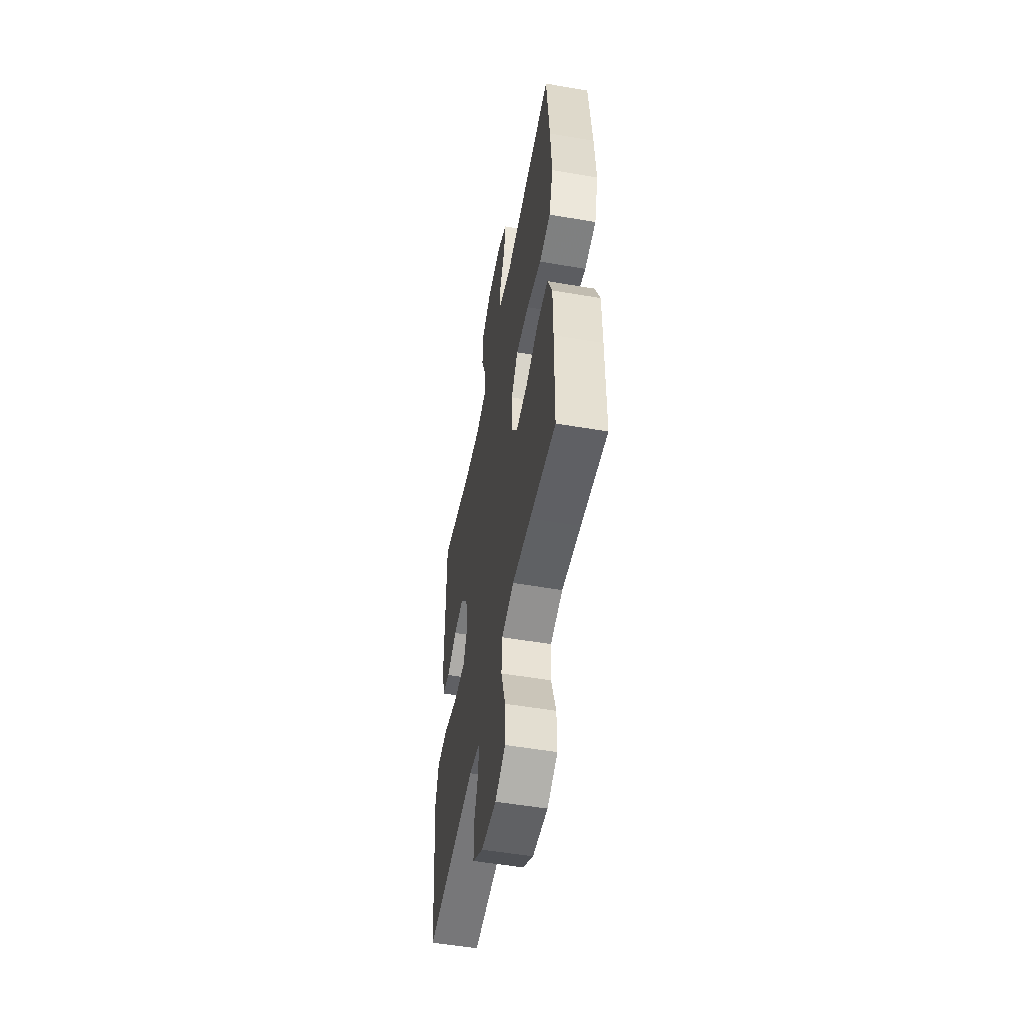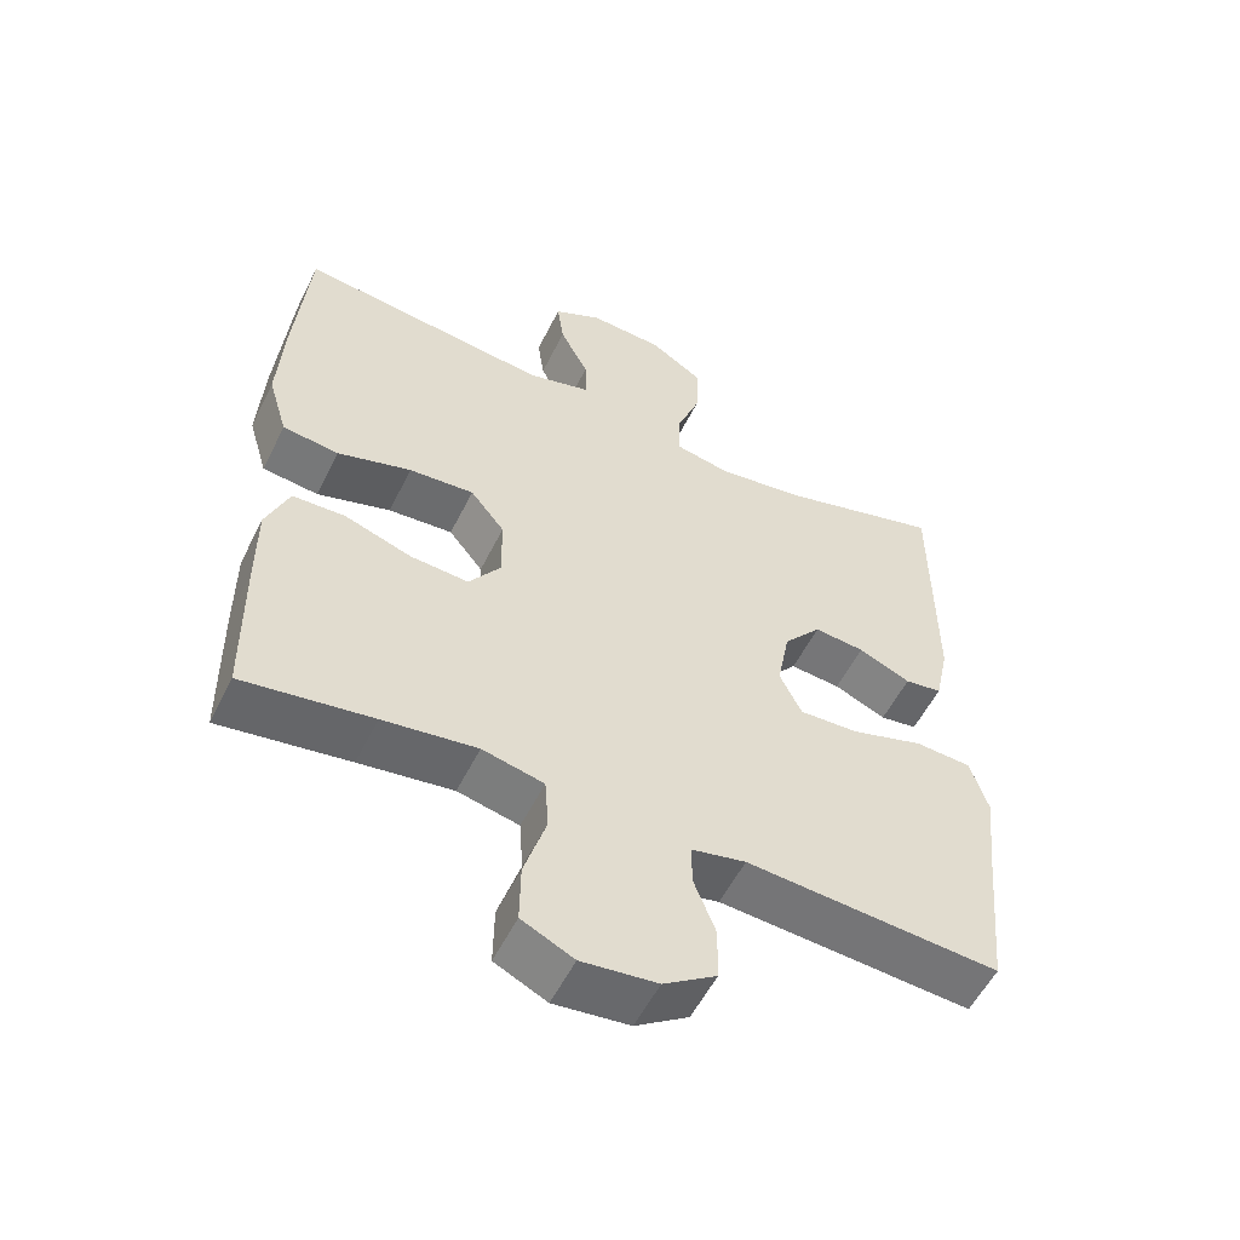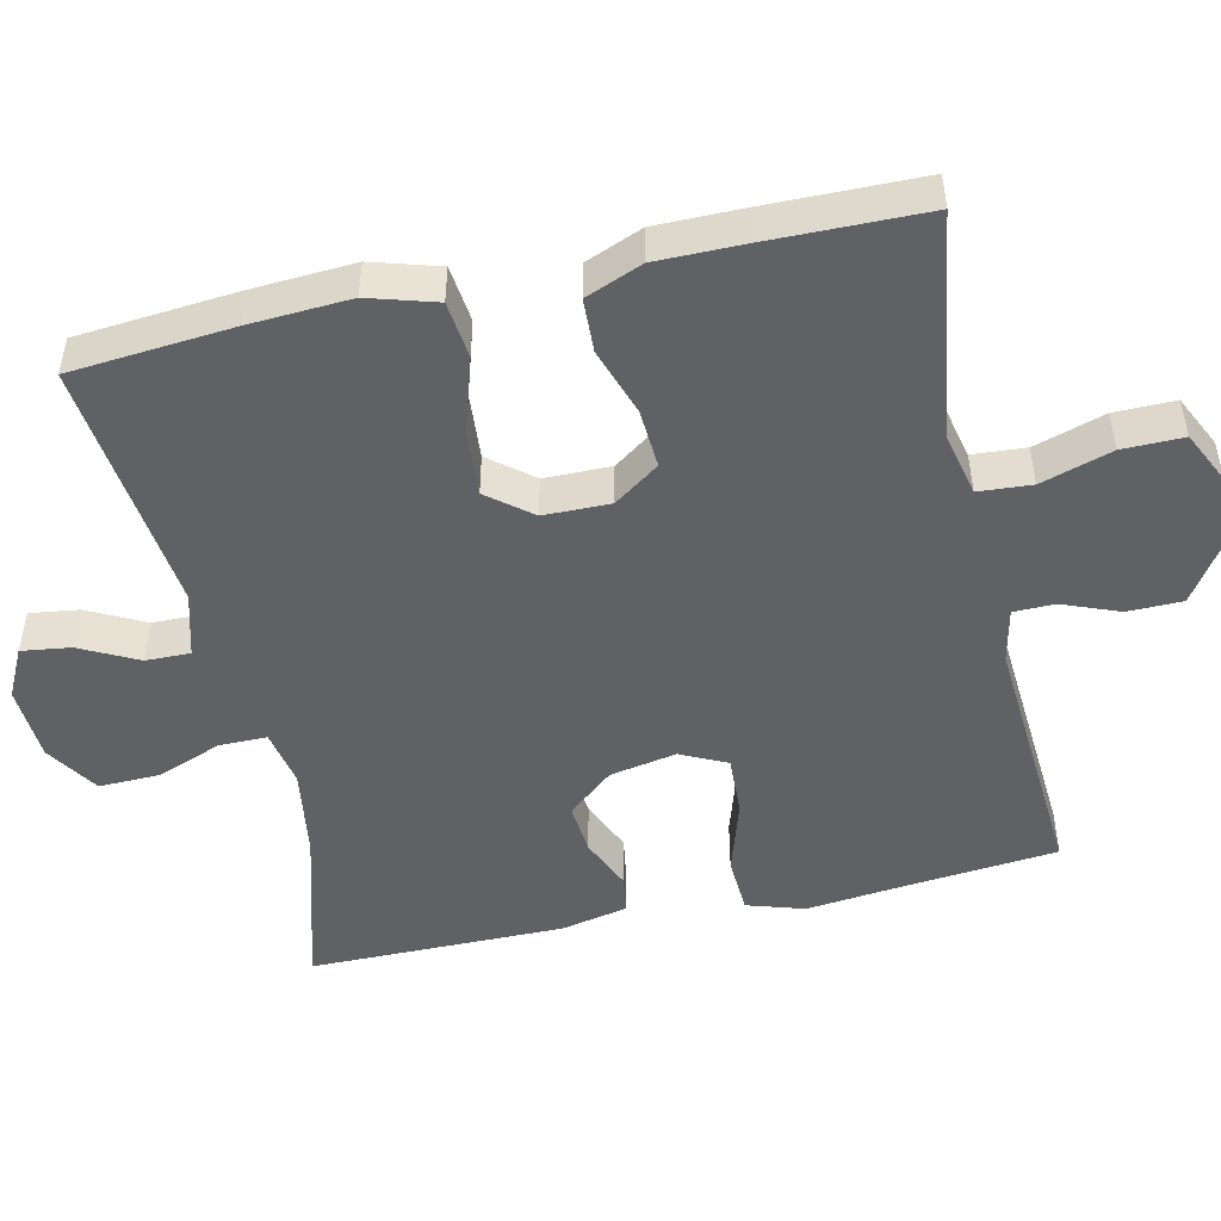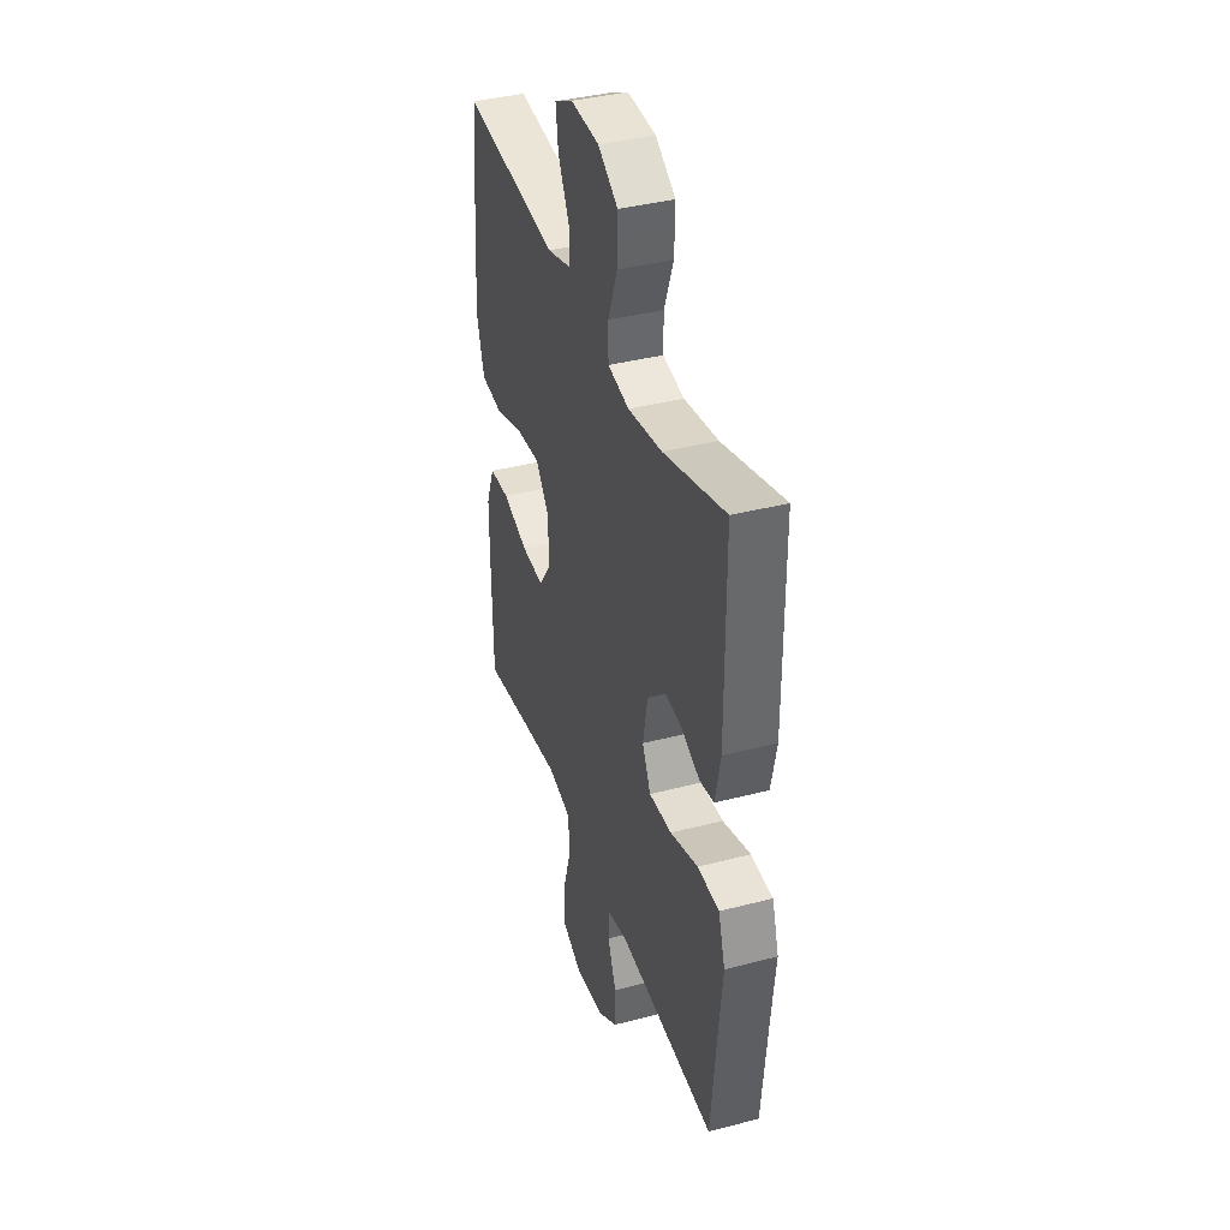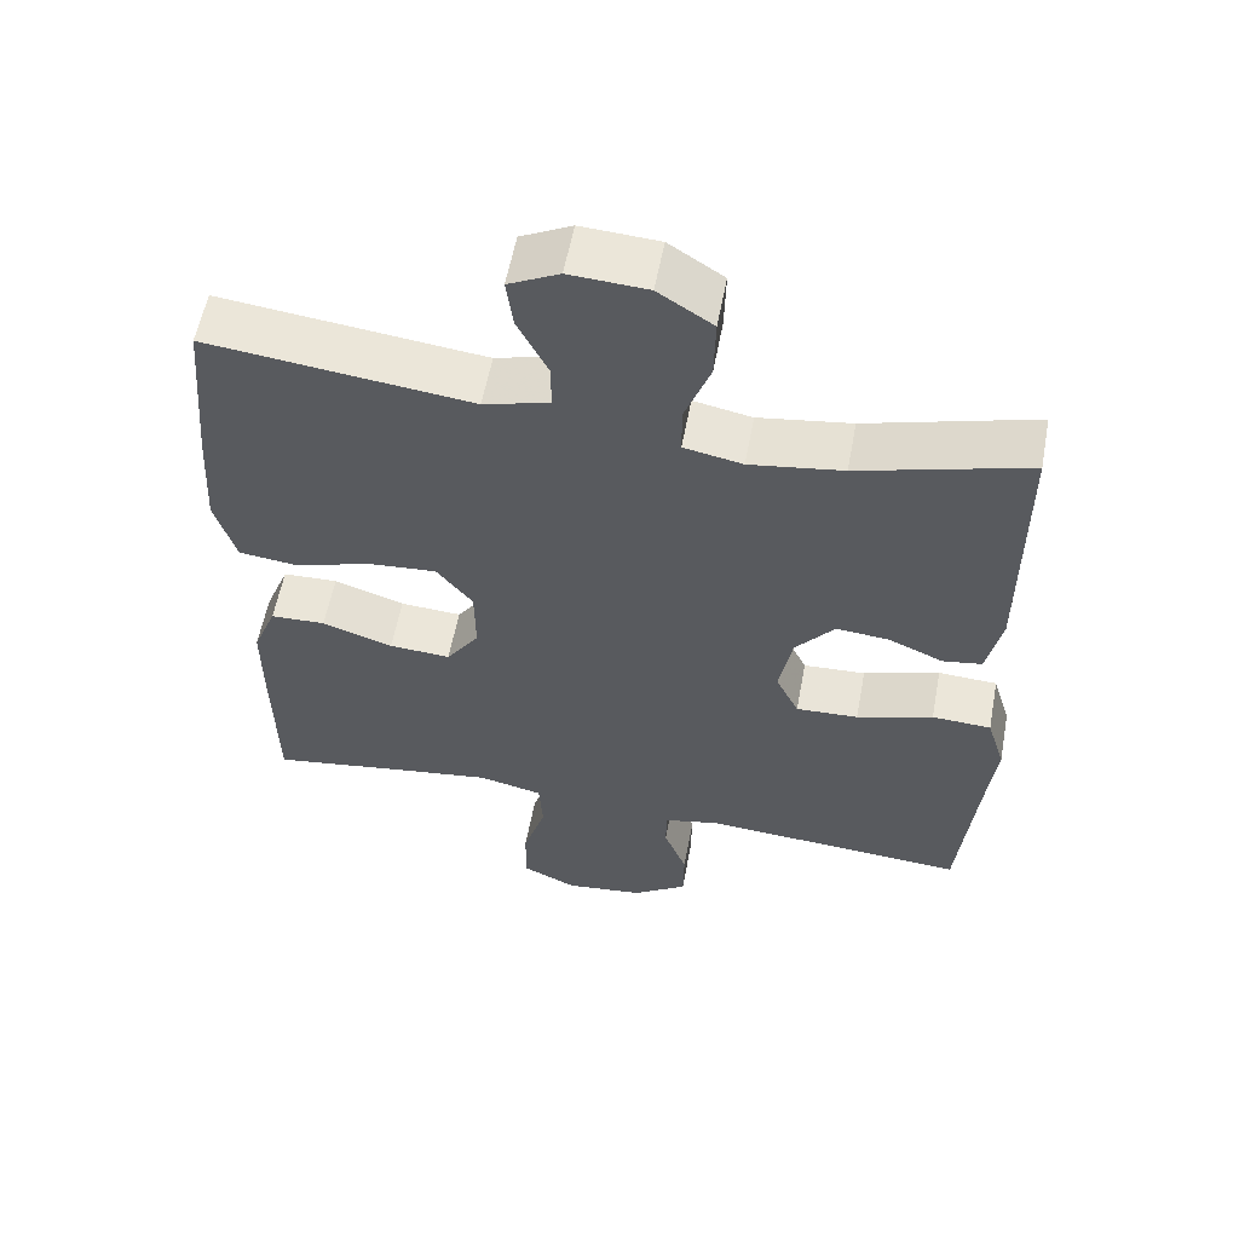
<metadata>
{"format":"obj","ext":"obj","renderer":"f3d","projection":"perspective","resolution":1024,"background":"white","views":[{"elev":-53.3,"azim":79.6,"up":"+Z"},{"elev":-55.3,"azim":153.8,"up":"+Z"},{"elev":-49.2,"azim":102.6,"up":"+Y"},{"elev":38.4,"azim":-108.3,"up":"+Z"},{"elev":57.5,"azim":-169.4,"up":"+Z"}]}
</metadata>
<code>
v -0.5 0.07 -0.5
v -0.521 0.07 -0.283
v -0.534 0.07 -0.163
v -0.51 0.07 -0.086
v -0.433 0.07 -0.082
v -0.334 0.07 -0.113
v -0.253 0.07 -0.117
v -0.223 0.07 -0.055
v -0.24 0.07 0.035
v -0.291 0.07 0.096
v -0.36 0.07 0.09
v -0.431 0.07 0.059
v -0.482 0.07 0.067
v -0.501 0.07 0.157
v -0.5 0.07 0.5
v -0.281 0.07 0.438
v -0.16 0.07 0.42
v -0.084 0.07 0.435
v -0.084 0.07 0.499
v -0.117 0.07 0.587
v -0.119 0.07 0.668
v -0.048 0.07 0.714
v 0.053 0.07 0.72
v 0.119 0.07 0.687
v 0.11 0.07 0.621
v 0.071 0.07 0.544
v 0.07 0.07 0.484
v 0.156 0.07 0.46
v 0.5 0.07 0.5
v 0.519 0.07 0.282
v 0.527 0.07 0.145
v 0.5 0.07 0.054
v 0.423 0.07 0.045
v 0.322 0.07 0.076
v 0.233 0.07 0.083
v 0.186 0.07 0.024
v 0.185 0.07 -0.066
v 0.228 0.07 -0.127
v 0.308 0.07 -0.122
v 0.4 0.07 -0.091
v 0.472 0.07 -0.094
v 0.503 0.07 -0.171
v 0.503 0.07 -0.29
v 0.5 0.07 -0.5
v 0.323 0.07 -0.473
v 0.195 0.07 -0.455
v 0.111 0.07 -0.474
v 0.106 0.07 -0.546
v 0.136 0.07 -0.642
v 0.137 0.07 -0.724
v 0.066 0.07 -0.758
v -0.037 0.07 -0.746
v -0.109 0.07 -0.698
v -0.11 0.07 -0.624
v -0.08 0.07 -0.547
v -0.081 0.07 -0.492
v -0.154 0.07 -0.476
v -0.5 0 -0.5
v -0.521 0 -0.283
v -0.534 0 -0.163
v -0.51 0 -0.086
v -0.433 0 -0.082
v -0.334 0 -0.113
v -0.253 0 -0.117
v -0.223 0 -0.055
v -0.24 0 0.035
v -0.291 0 0.096
v -0.36 0 0.09
v -0.431 0 0.059
v -0.482 0 0.067
v -0.501 0 0.157
v -0.5 0 0.5
v -0.281 0 0.438
v -0.16 0 0.42
v -0.084 0 0.435
v -0.084 0 0.499
v -0.117 0 0.587
v -0.119 0 0.668
v -0.048 0 0.714
v 0.053 0 0.72
v 0.119 0 0.687
v 0.11 0 0.621
v 0.071 0 0.544
v 0.07 0 0.484
v 0.156 0 0.46
v 0.5 0 0.5
v 0.519 0 0.282
v 0.527 0 0.145
v 0.5 0 0.054
v 0.423 0 0.045
v 0.322 0 0.076
v 0.233 0 0.083
v 0.186 0 0.024
v 0.185 0 -0.066
v 0.228 0 -0.127
v 0.308 0 -0.122
v 0.4 0 -0.091
v 0.472 0 -0.094
v 0.503 0 -0.171
v 0.503 0 -0.29
v 0.5 0 -0.5
v 0.323 0 -0.473
v 0.195 0 -0.455
v 0.111 0 -0.474
v 0.106 0 -0.546
v 0.136 0 -0.642
v 0.137 0 -0.724
v 0.066 0 -0.758
v -0.037 0 -0.746
v -0.109 0 -0.698
v -0.11 0 -0.624
v -0.08 0 -0.547
v -0.081 0 -0.492
v -0.154 0 -0.476
f 53 54 55
f 52 53 55
f 51 52 55
f 50 51 55
f 49 50 55
f 48 49 55
f 47 48 55 56
f 46 47 56 57
f 43 44 45
f 42 43 45
f 41 42 45
f 40 41 45
f 39 40 45
f 38 39 45 46
f 37 38 46 57
f 32 33 34
f 31 32 34
f 30 31 34
f 29 30 34
f 28 29 34
f 27 28 34 35
f 24 25 26
f 23 24 26
f 22 23 26
f 21 22 26
f 20 21 26
f 19 20 26
f 18 19 26 27
f 14 15 16
f 13 14 16
f 12 13 16
f 11 12 16
f 10 11 16 17
f 9 10 17 18
f 4 5 6
f 3 4 6
f 2 3 6
f 2 6 7
f 1 2 7
f 57 1 7
f 37 57 7
f 36 37 7
f 27 35 36
f 18 27 36
f 9 18 36
f 8 9 36
f 7 8 36
f 112 111 110
f 112 110 109
f 112 109 108
f 112 108 107
f 112 107 106
f 112 106 105
f 113 112 105 104
f 114 113 104 103
f 102 101 100
f 102 100 99
f 102 99 98
f 102 98 97
f 102 97 96
f 103 102 96 95
f 114 103 95 94
f 91 90 89
f 91 89 88
f 91 88 87
f 91 87 86
f 91 86 85
f 92 91 85 84
f 83 82 81
f 83 81 80
f 83 80 79
f 83 79 78
f 83 78 77
f 83 77 76
f 84 83 76 75
f 73 72 71
f 73 71 70
f 73 70 69
f 73 69 68
f 74 73 68 67
f 75 74 67 66
f 63 62 61
f 63 61 60
f 63 60 59
f 64 63 59
f 64 59 58
f 64 58 114
f 64 114 94
f 64 94 93
f 93 92 84
f 93 84 75
f 93 75 66
f 93 66 65
f 93 65 64
f 1 58 59 2
f 2 59 60 3
f 3 60 61 4
f 4 61 62 5
f 5 62 63 6
f 6 63 64 7
f 7 64 65 8
f 8 65 66 9
f 9 66 67 10
f 10 67 68 11
f 11 68 69 12
f 12 69 70 13
f 13 70 71 14
f 14 71 72 15
f 15 72 73 16
f 16 73 74 17
f 17 74 75 18
f 18 75 76 19
f 19 76 77 20
f 20 77 78 21
f 21 78 79 22
f 22 79 80 23
f 23 80 81 24
f 24 81 82 25
f 25 82 83 26
f 26 83 84 27
f 27 84 85 28
f 28 85 86 29
f 29 86 87 30
f 30 87 88 31
f 31 88 89 32
f 32 89 90 33
f 33 90 91 34
f 34 91 92 35
f 35 92 93 36
f 36 93 94 37
f 37 94 95 38
f 38 95 96 39
f 39 96 97 40
f 40 97 98 41
f 41 98 99 42
f 42 99 100 43
f 43 100 101 44
f 44 101 102 45
f 45 102 103 46
f 46 103 104 47
f 47 104 105 48
f 48 105 106 49
f 49 106 107 50
f 50 107 108 51
f 51 108 109 52
f 52 109 110 53
f 53 110 111 54
f 54 111 112 55
f 55 112 113 56
f 56 113 114 57
f 57 114 58 1

</code>
